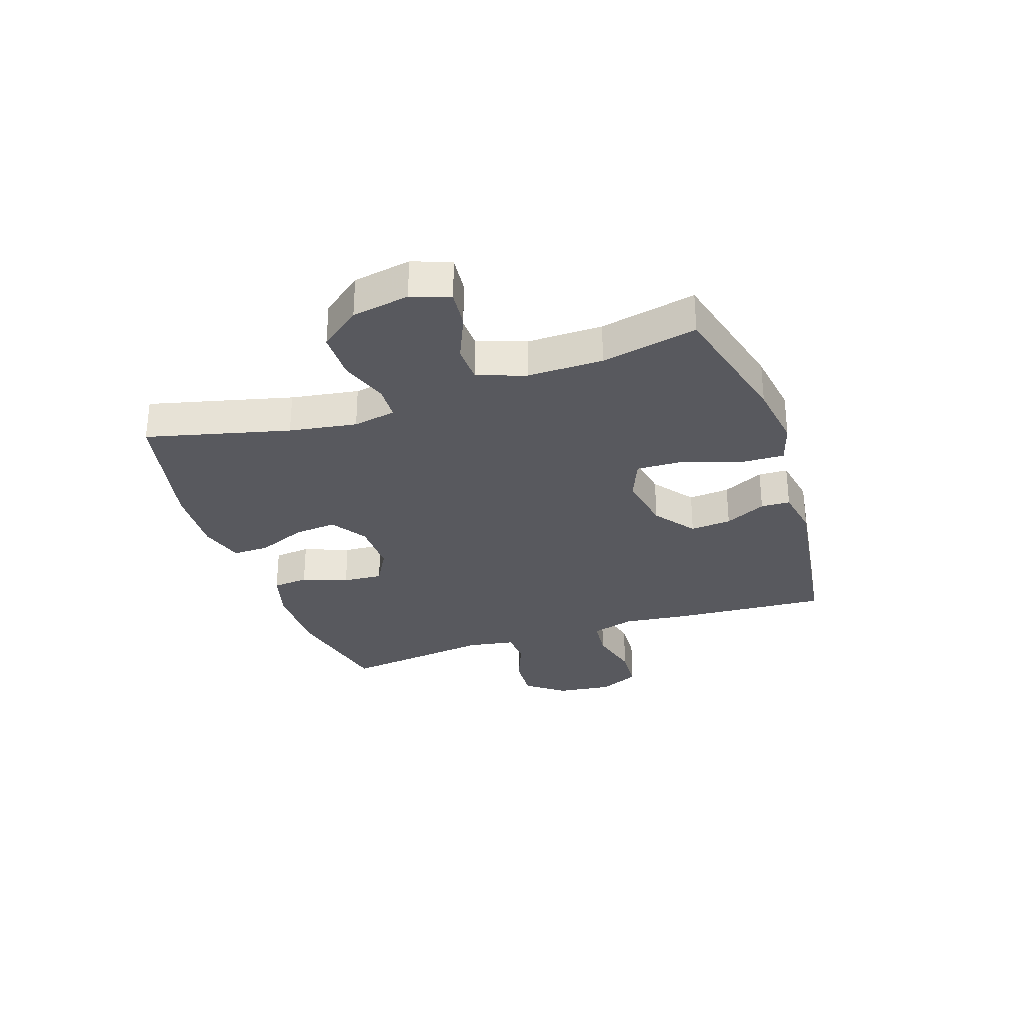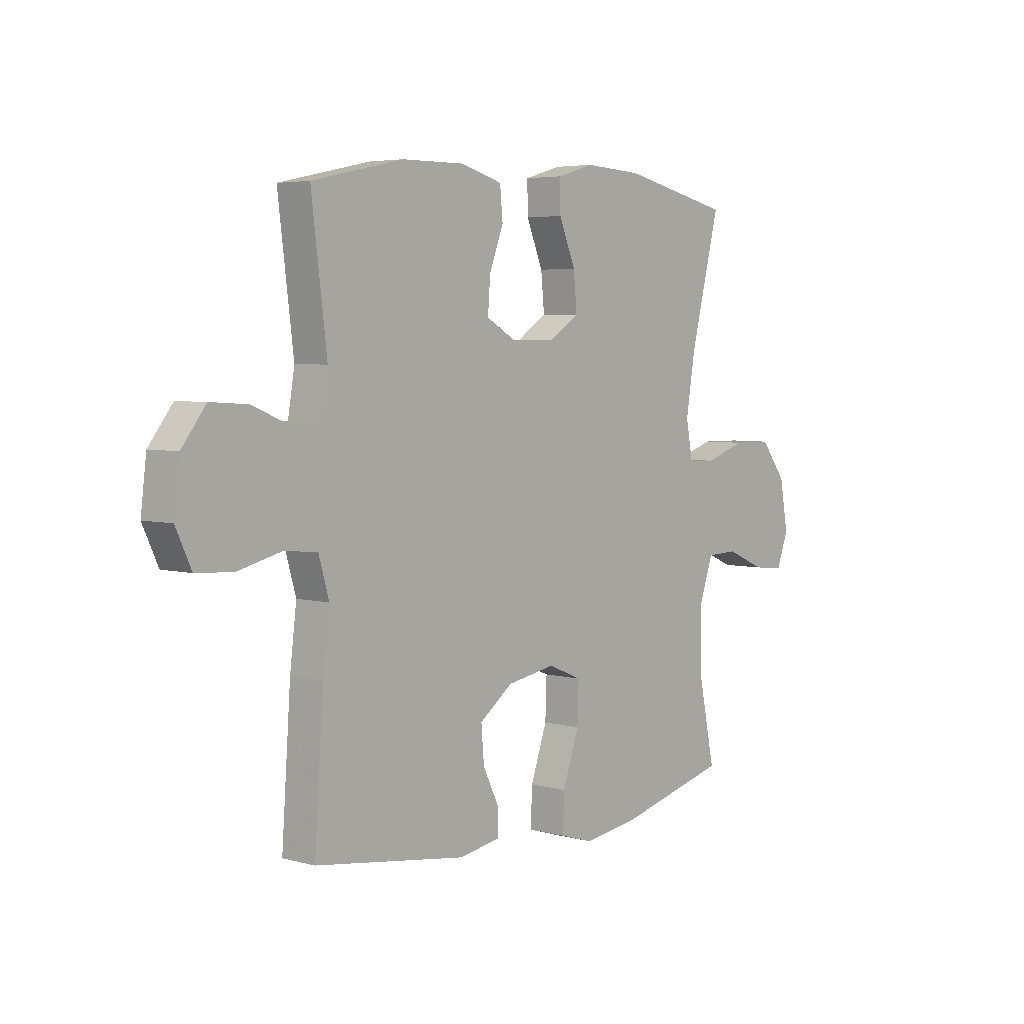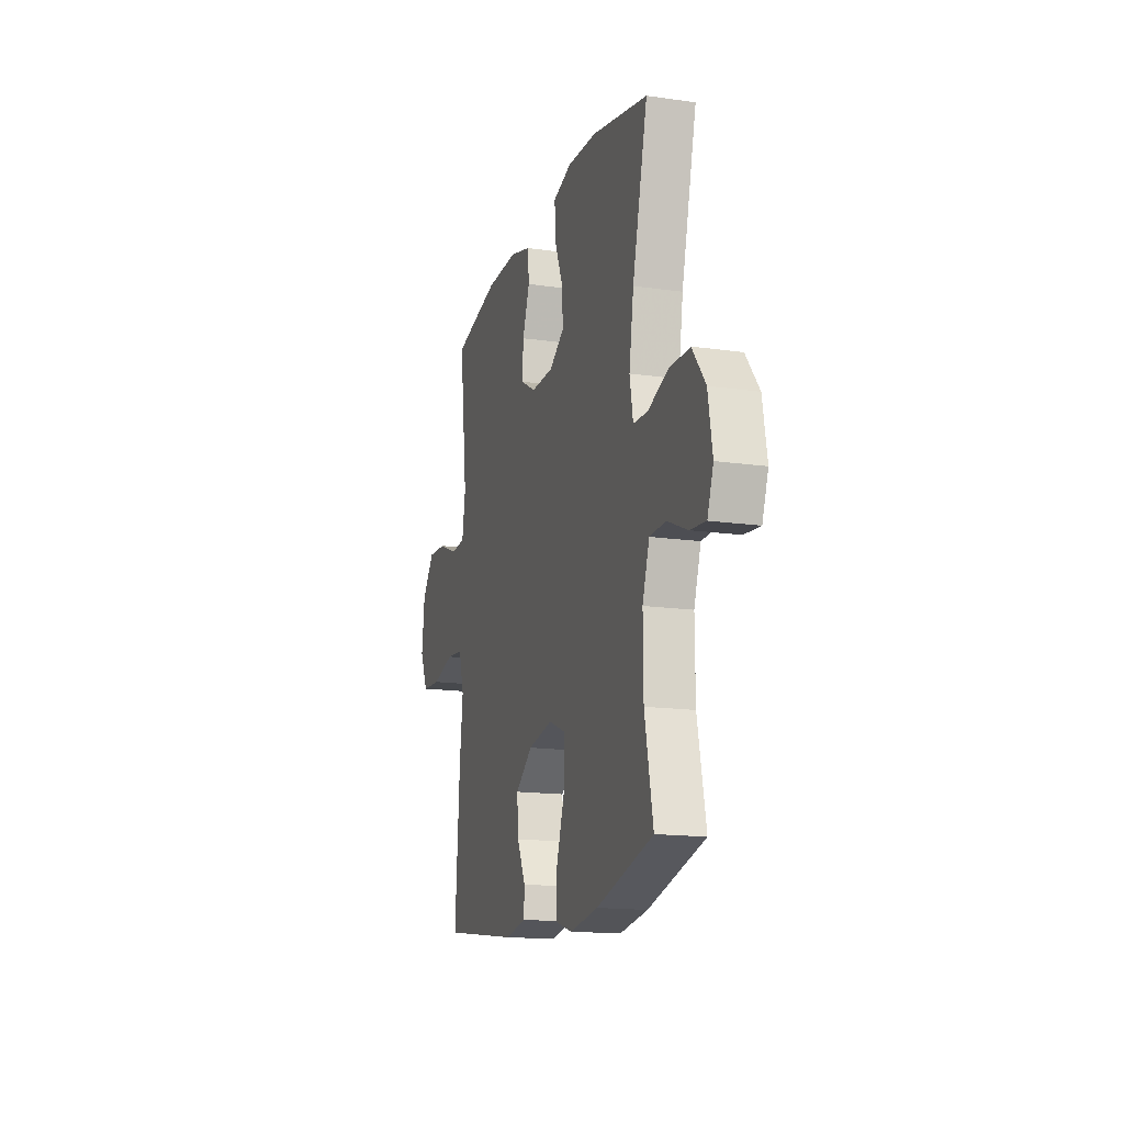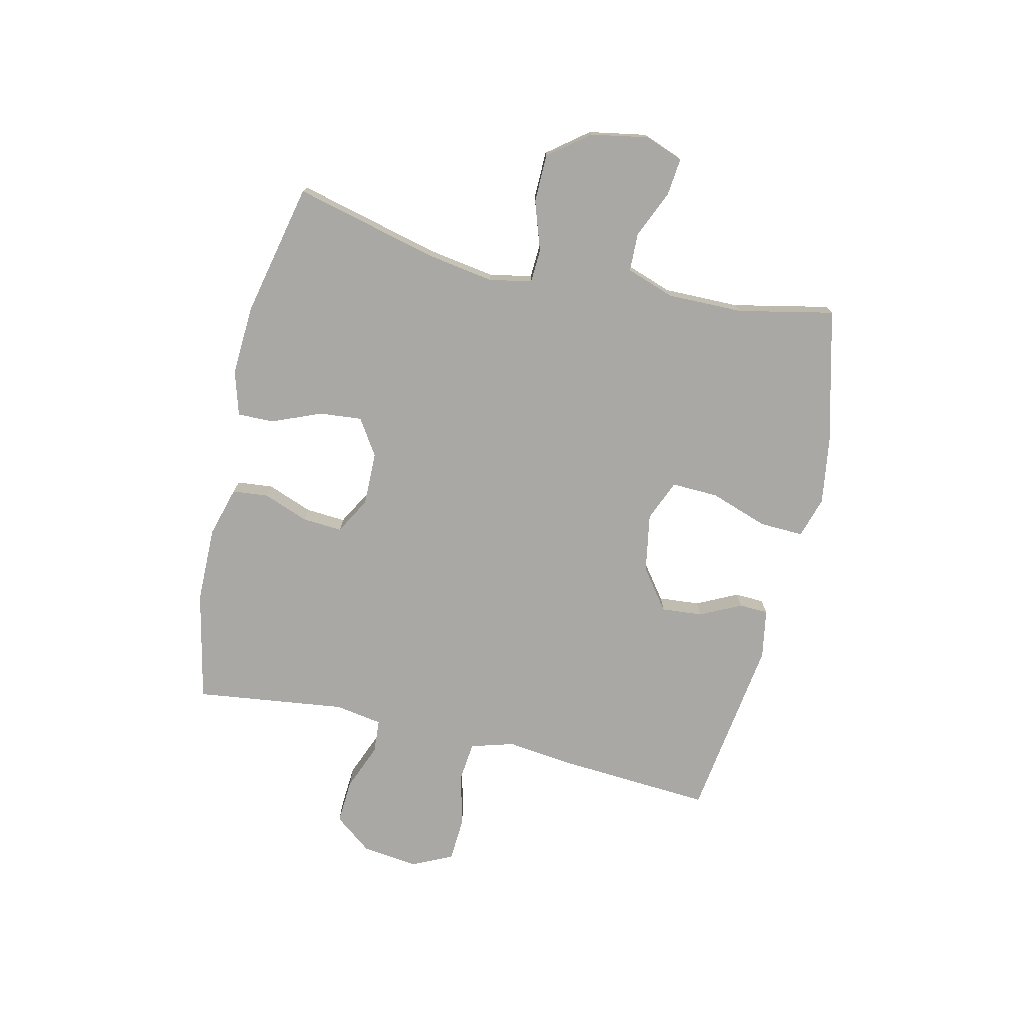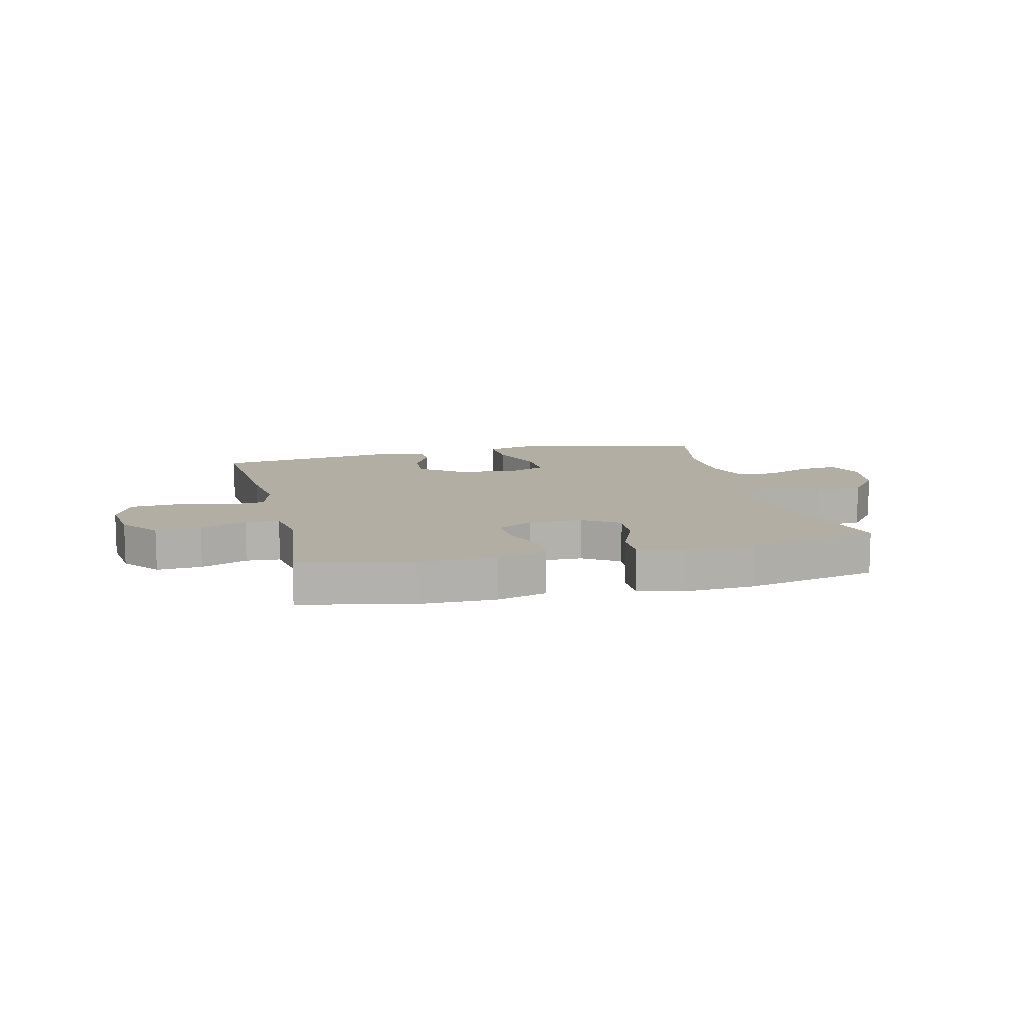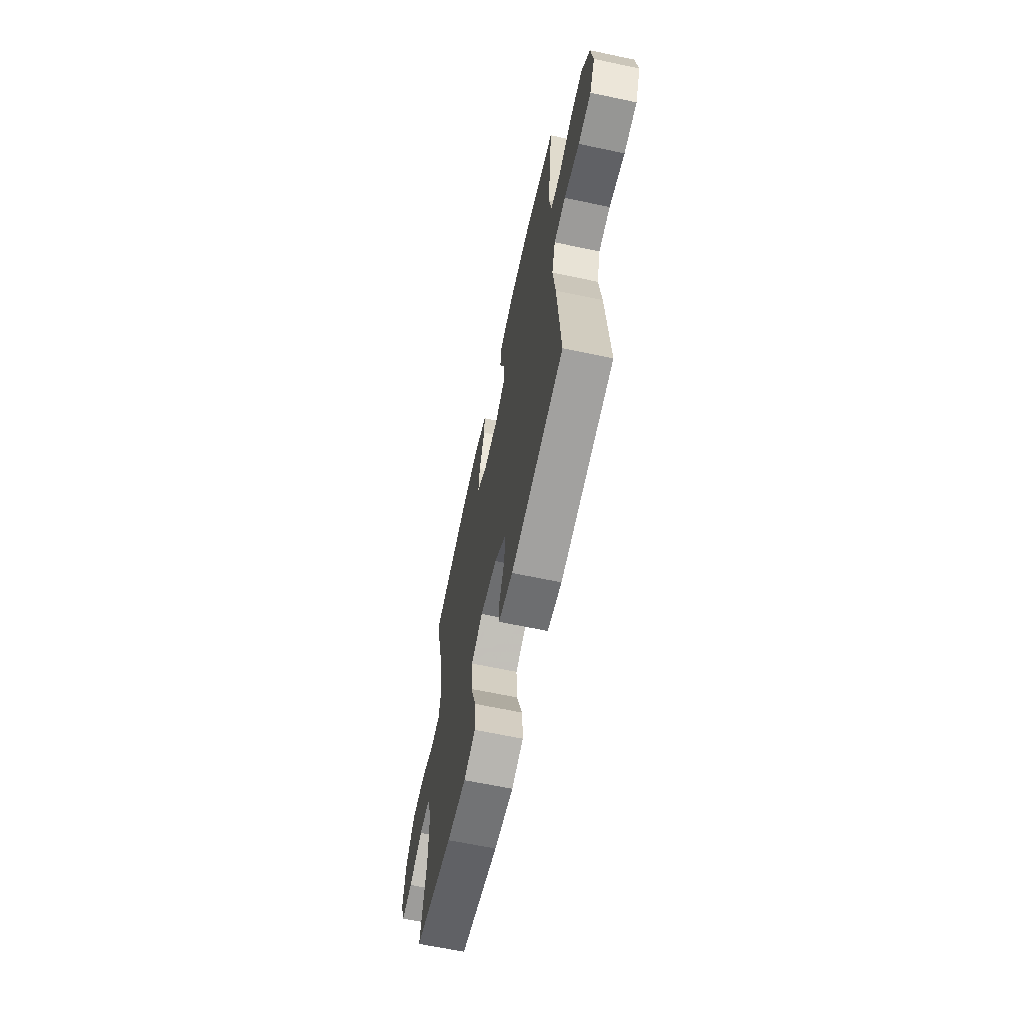
<metadata>
{"format":"obj","ext":"obj","renderer":"f3d","projection":"perspective","resolution":1024,"background":"white","views":[{"elev":-30.3,"azim":108.8,"up":"+Y"},{"elev":4.6,"azim":-49.3,"up":"+Z"},{"elev":-15.8,"azim":73.4,"up":"+Z"},{"elev":-75.0,"azim":77.1,"up":"+Y"},{"elev":10.9,"azim":-13.6,"up":"+Y"},{"elev":-64.1,"azim":-102.1,"up":"+Z"}]}
</metadata>
<code>
v -0.5 0.07 -0.5
v -0.481 0.07 -0.228
v -0.467 0.07 -0.113
v -0.489 0.07 -0.037
v -0.559 0.07 -0.03
v -0.652 0.07 -0.053
v -0.73 0.07 -0.048
v -0.763 0.07 0.023
v -0.751 0.07 0.121
v -0.7 0.07 0.187
v -0.622 0.07 0.182
v -0.54 0.07 0.149
v -0.481 0.07 0.153
v -0.467 0.07 0.236
v -0.5 0.07 0.5
v -0.306 0.07 0.542
v -0.172 0.07 0.543
v -0.084 0.07 0.518
v -0.078 0.07 0.455
v -0.108 0.07 0.376
v -0.113 0.07 0.306
v -0.049 0.07 0.27
v 0.045 0.07 0.271
v 0.108 0.07 0.312
v 0.101 0.07 0.387
v 0.066 0.07 0.472
v 0.065 0.07 0.536
v 0.143 0.07 0.559
v 0.266 0.07 0.552
v 0.5 0.07 0.5
v 0.437 0.07 0.25
v 0.418 0.07 0.132
v 0.432 0.07 0.057
v 0.491 0.07 0.054
v 0.577 0.07 0.083
v 0.661 0.07 0.082
v 0.716 0.07 0.011
v 0.734 0.07 -0.09
v 0.709 0.07 -0.157
v 0.643 0.07 -0.15
v 0.56 0.07 -0.114
v 0.493 0.07 -0.116
v 0.464 0.07 -0.2
v 0.465 0.07 -0.332
v 0.5 0.07 -0.5
v 0.264 0.07 -0.56
v 0.147 0.07 -0.577
v 0.075 0.07 -0.555
v 0.078 0.07 -0.478
v 0.113 0.07 -0.377
v 0.116 0.07 -0.295
v 0.044 0.07 -0.265
v -0.059 0.07 -0.283
v -0.13 0.07 -0.336
v -0.124 0.07 -0.408
v -0.089 0.07 -0.48
v -0.091 0.07 -0.531
v -0.178 0.07 -0.546
v -0.5 0 -0.5
v -0.481 0 -0.228
v -0.467 0 -0.113
v -0.489 0 -0.037
v -0.559 0 -0.03
v -0.652 0 -0.053
v -0.73 0 -0.048
v -0.763 0 0.023
v -0.751 0 0.121
v -0.7 0 0.187
v -0.622 0 0.182
v -0.54 0 0.149
v -0.481 0 0.153
v -0.467 0 0.236
v -0.5 0 0.5
v -0.306 0 0.542
v -0.172 0 0.543
v -0.084 0 0.518
v -0.078 0 0.455
v -0.108 0 0.376
v -0.113 0 0.306
v -0.049 0 0.27
v 0.045 0 0.271
v 0.108 0 0.312
v 0.101 0 0.387
v 0.066 0 0.472
v 0.065 0 0.536
v 0.143 0 0.559
v 0.266 0 0.552
v 0.5 0 0.5
v 0.437 0 0.25
v 0.418 0 0.132
v 0.432 0 0.057
v 0.491 0 0.054
v 0.577 0 0.083
v 0.661 0 0.082
v 0.716 0 0.011
v 0.734 0 -0.09
v 0.709 0 -0.157
v 0.643 0 -0.15
v 0.56 0 -0.114
v 0.493 0 -0.116
v 0.464 0 -0.2
v 0.465 0 -0.332
v 0.5 0 -0.5
v 0.264 0 -0.56
v 0.147 0 -0.577
v 0.075 0 -0.555
v 0.078 0 -0.478
v 0.113 0 -0.377
v 0.116 0 -0.295
v 0.044 0 -0.265
v -0.059 0 -0.283
v -0.13 0 -0.336
v -0.124 0 -0.408
v -0.089 0 -0.48
v -0.091 0 -0.531
v -0.178 0 -0.546
f 55 56 57 58
f 54 55 58 1
f 53 54 1 2
f 52 53 2 3
f 47 48 49 50
f 47 50 51
f 44 45 46 47
f 43 44 47 51
f 42 43 51 52
f 38 39 40 41
f 38 41 42
f 37 38 42
f 34 35 36 37
f 33 34 37 42
f 28 29 30 31
f 28 31 32
f 25 26 27 28
f 24 25 28 32
f 23 24 32 33
f 17 18 19 20
f 17 20 21
f 14 15 16 17
f 13 14 17 21
f 9 10 11 12
f 9 12 13
f 8 9 13
f 5 6 7 8
f 4 5 8 13
f 22 23 33 42
f 21 22 42 52
f 13 21 52
f 3 4 13 52
f 116 115 114 113
f 59 116 113 112
f 60 59 112 111
f 61 60 111 110
f 108 107 106 105
f 109 108 105
f 105 104 103 102
f 109 105 102 101
f 110 109 101 100
f 99 98 97 96
f 100 99 96
f 100 96 95
f 95 94 93 92
f 100 95 92 91
f 89 88 87 86
f 90 89 86
f 86 85 84 83
f 90 86 83 82
f 91 90 82 81
f 78 77 76 75
f 79 78 75
f 75 74 73 72
f 79 75 72 71
f 70 69 68 67
f 71 70 67
f 71 67 66
f 66 65 64 63
f 71 66 63 62
f 100 91 81 80
f 110 100 80 79
f 110 79 71
f 110 71 62 61
f 1 59 60 2
f 2 60 61 3
f 3 61 62 4
f 4 62 63 5
f 5 63 64 6
f 6 64 65 7
f 7 65 66 8
f 8 66 67 9
f 9 67 68 10
f 10 68 69 11
f 11 69 70 12
f 12 70 71 13
f 13 71 72 14
f 14 72 73 15
f 15 73 74 16
f 16 74 75 17
f 17 75 76 18
f 18 76 77 19
f 19 77 78 20
f 20 78 79 21
f 21 79 80 22
f 22 80 81 23
f 23 81 82 24
f 24 82 83 25
f 25 83 84 26
f 26 84 85 27
f 27 85 86 28
f 28 86 87 29
f 29 87 88 30
f 30 88 89 31
f 31 89 90 32
f 32 90 91 33
f 33 91 92 34
f 34 92 93 35
f 35 93 94 36
f 36 94 95 37
f 37 95 96 38
f 38 96 97 39
f 39 97 98 40
f 40 98 99 41
f 41 99 100 42
f 42 100 101 43
f 43 101 102 44
f 44 102 103 45
f 45 103 104 46
f 46 104 105 47
f 47 105 106 48
f 48 106 107 49
f 49 107 108 50
f 50 108 109 51
f 51 109 110 52
f 52 110 111 53
f 53 111 112 54
f 54 112 113 55
f 55 113 114 56
f 56 114 115 57
f 57 115 116 58
f 58 116 59 1

</code>
